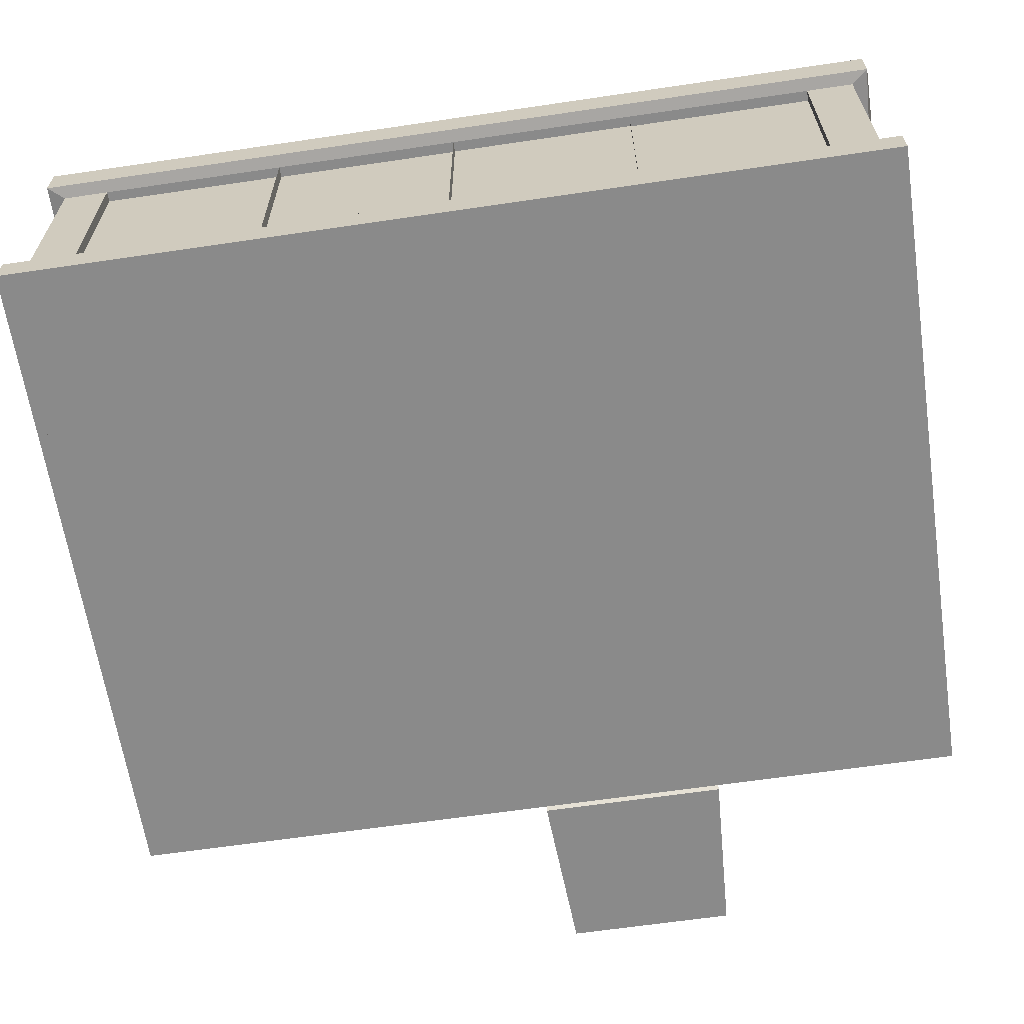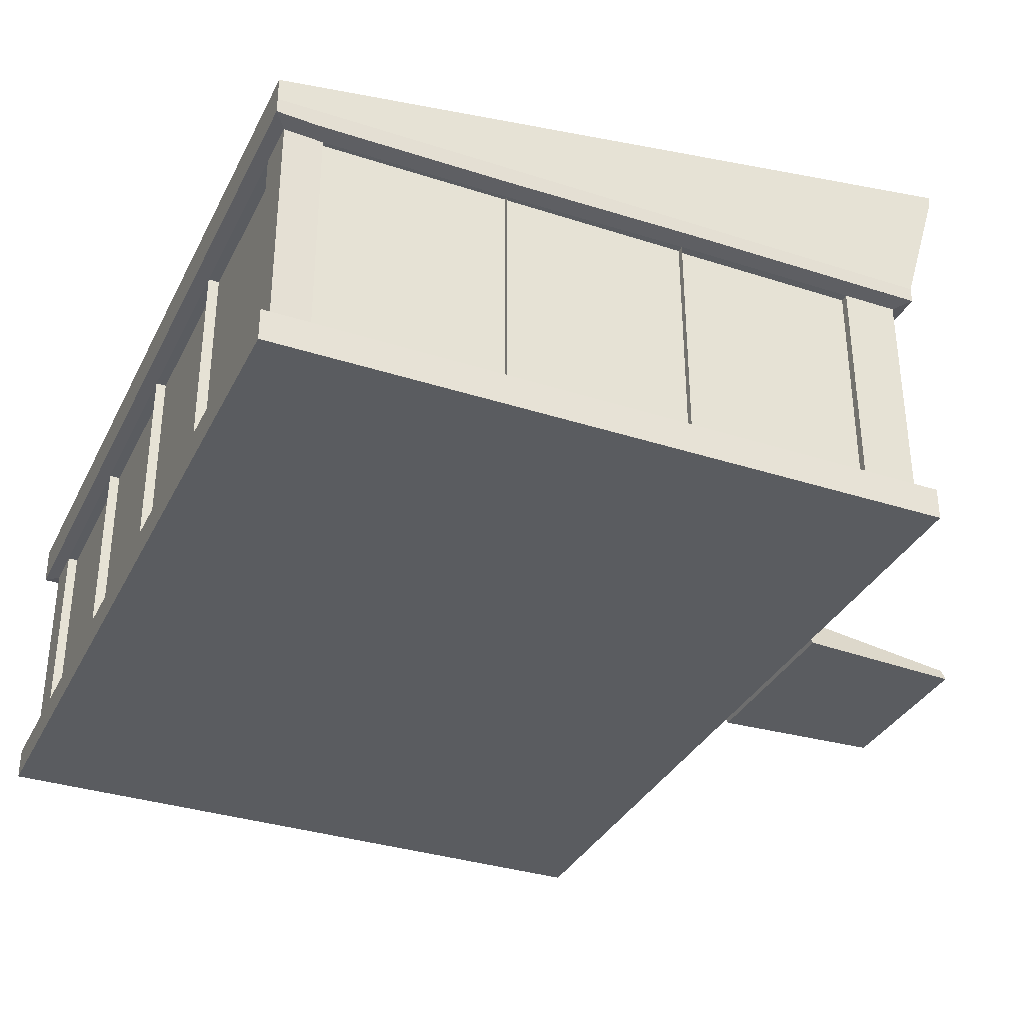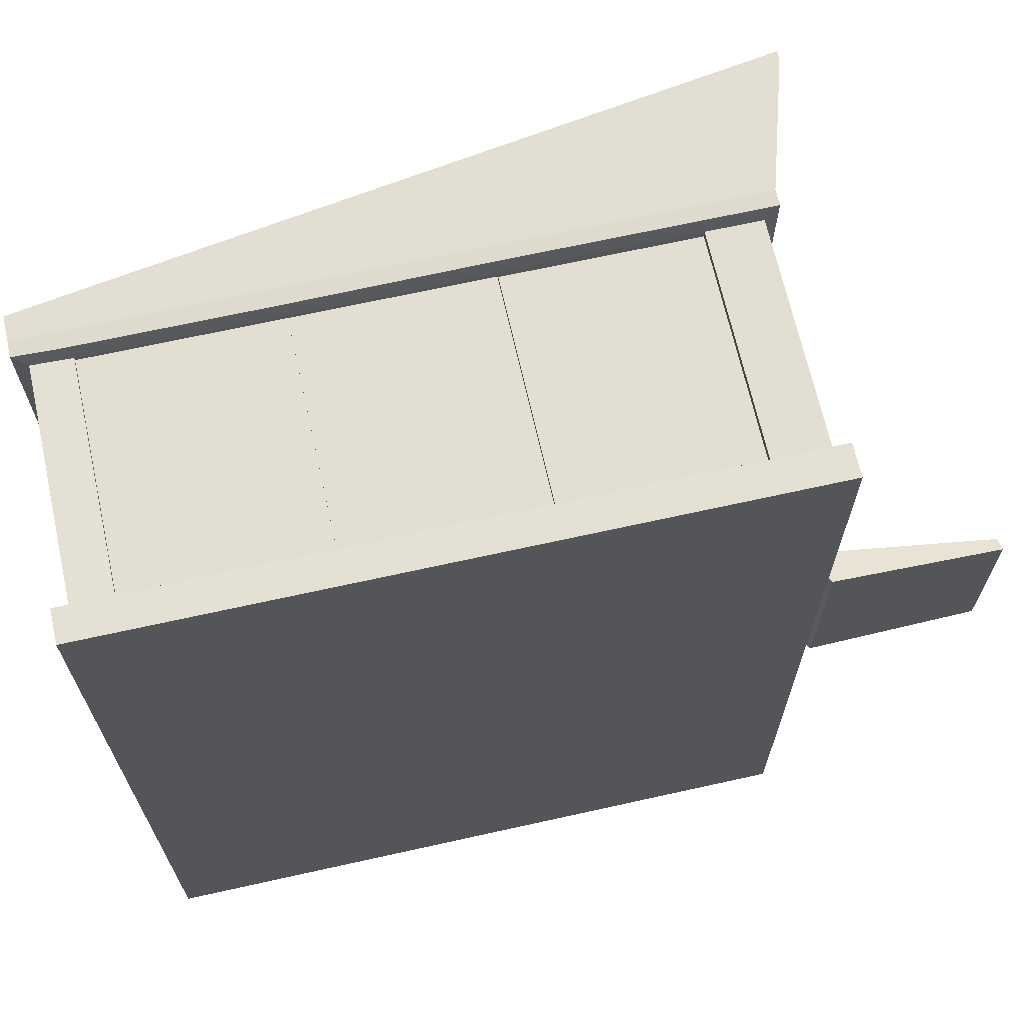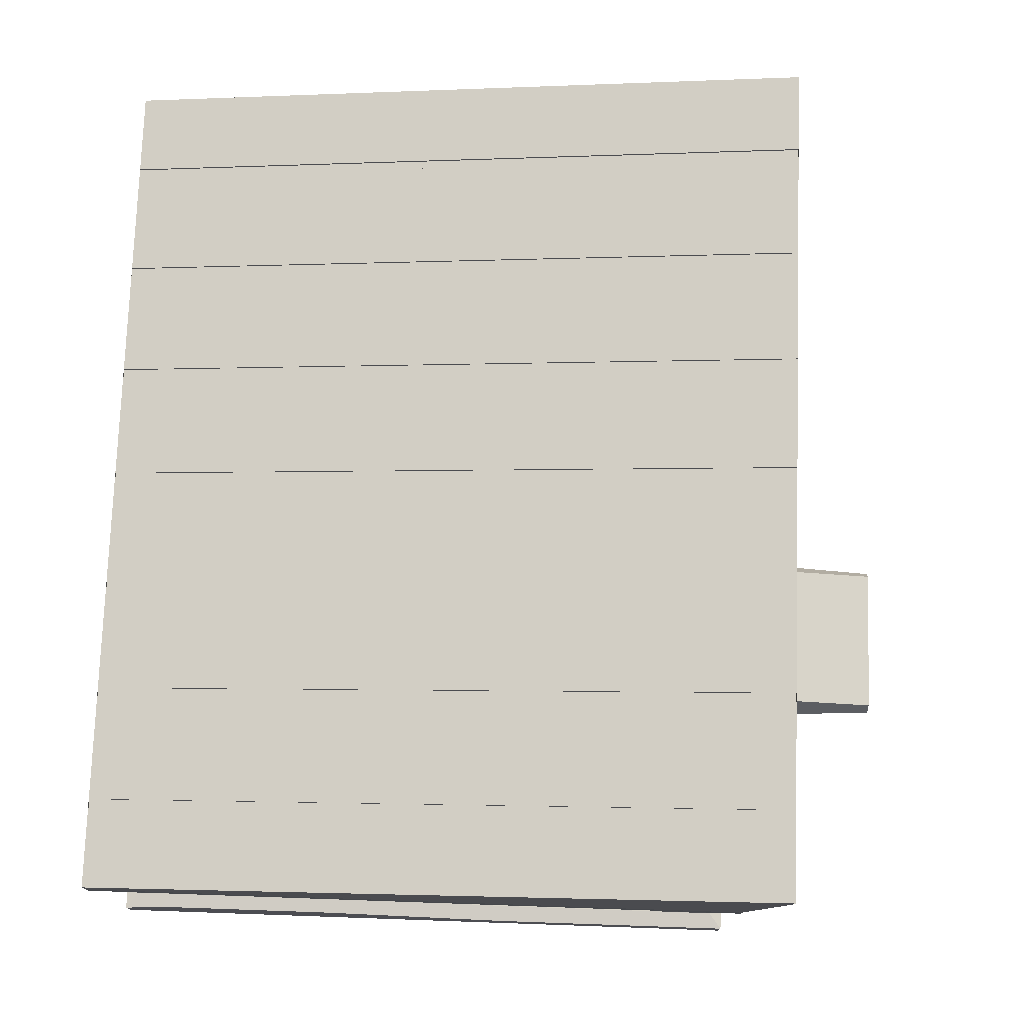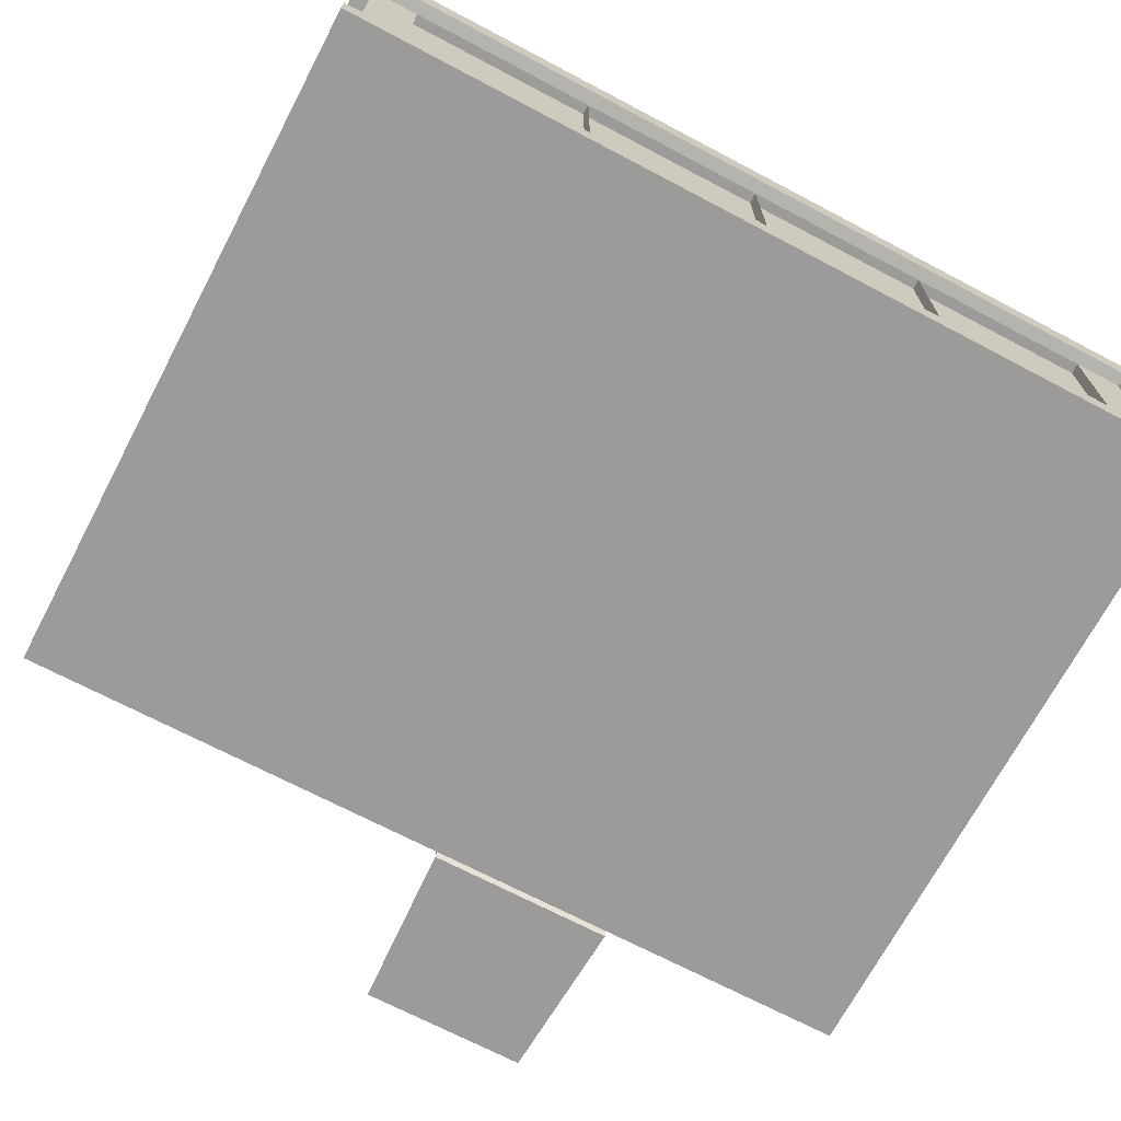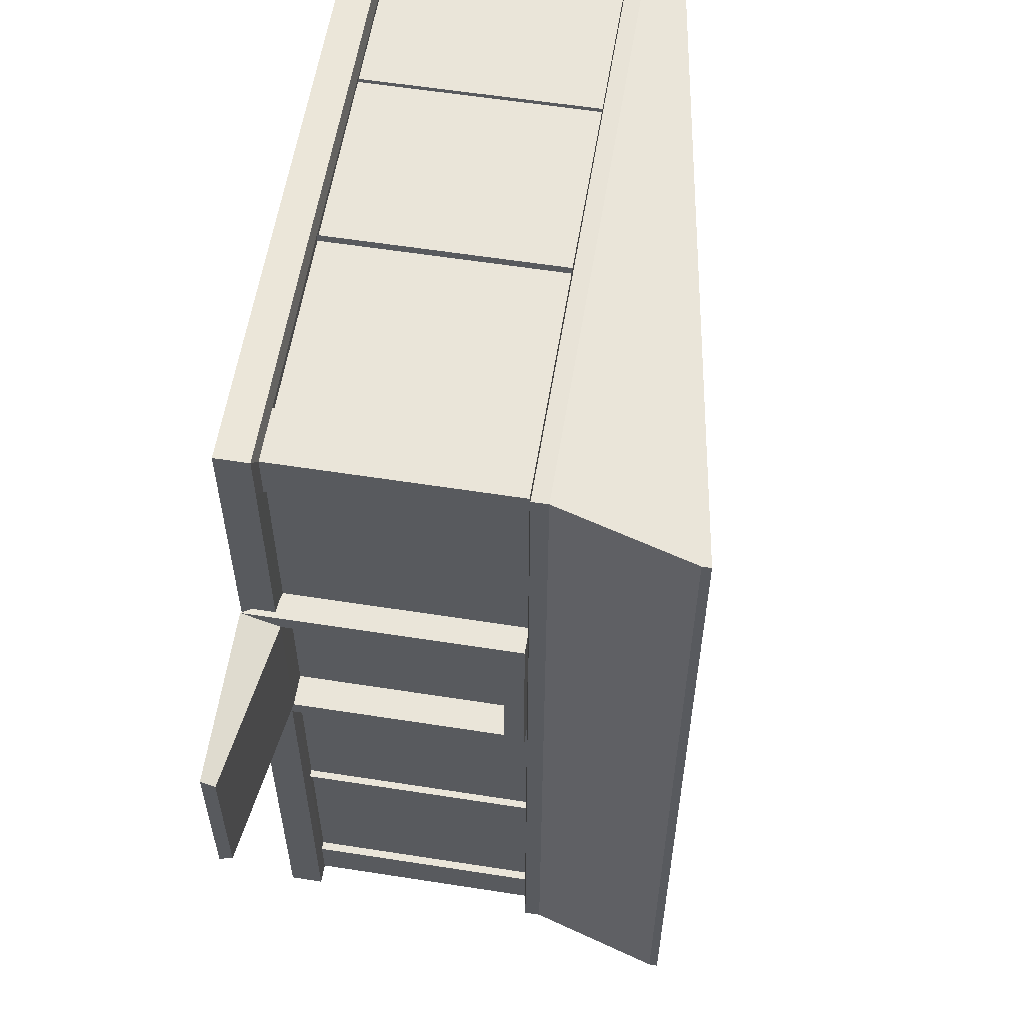
<metadata>
{"format":"obj","ext":"obj","renderer":"f3d","projection":"perspective","resolution":1024,"background":"white","views":[{"elev":-63.5,"azim":-81.5,"up":"+Y"},{"elev":-34.2,"azim":-23.6,"up":"+Y"},{"elev":67.5,"azim":-12.6,"up":"+Z"},{"elev":75.7,"azim":2.0,"up":"+Y"},{"elev":-69.8,"azim":-117.8,"up":"+Y"},{"elev":58.4,"azim":99.2,"up":"+Z"}]}
</metadata>
<code>
o ROAD.404
v -115.9 -3.89 43.94
v -70.53 -3.89 43.94
v -115.9 -3.89 102.3
v -115.9 -1.714 43.94
v -115.9 -1.714 47.14
v -113.2 -1.714 43.94
v -115 -1.552 45.07
v -115 13.71 45.07
v -115 -1.552 48.14
v -112.4 -1.552 45.07
v -112.4 -1.552 45.5
v -112.4 13.71 45.07
v -99.98 -1.552 45.07
v -99.98 -1.552 45.64
v -100.2 -1.714 43.94
v -87.51 -1.552 45.07
v -99.98 13.71 45.07
v -99.98 -1.552 45.5
v -99.98 13.71 45.5
v -112.4 13.71 45.5
v -87.51 13.71 45.07
v -99.98 13.71 45.64
v -100.2 13.89 43.94
v -87.28 13.89 43.94
v -113.2 13.89 43.94
v -115.9 13.89 43.94
v -115.9 13.89 47.14
v -115.9 14.93 43.94
v -115.9 14.93 102.3
v -70.53 14.93 43.94
v -115.9 15.99 43.94
v -115.9 15.99 102.3
v -67.96 23.58 43.94
v -115.9 16.56 43.94
v -67.96 24.15 43.94
v -115.9 16.56 49.47
v -115.9 16.56 50.08
v -67.96 24.15 49.47
v -115.9 16.39 49.47
v -115.9 16.39 50.08
v -67.96 23.98 49.47
v -67.96 23.98 50.08
v -67.96 24.15 50.08
v -67.96 24.15 57.27
v -67.96 24.15 57.88
v -115.9 16.56 57.27
v -67.96 23.98 57.27
v -67.96 23.98 57.88
v -115.9 16.39 57.27
v -115.9 16.39 57.88
v -115.9 16.56 57.88
v -115.9 16.56 65.06
v -115.9 16.56 65.67
v -67.96 24.15 65.06
v -115.9 16.39 65.06
v -115.9 16.39 65.67
v -67.96 23.98 65.06
v -67.96 23.98 65.67
v -67.96 24.15 65.67
v -67.96 24.15 72.85
v -67.96 24.15 73.46
v -115.9 16.56 72.85
v -67.96 23.98 72.85
v -67.96 23.98 73.46
v -115.9 16.39 72.85
v -115.9 16.39 73.46
v -115.9 16.56 73.46
v -115.9 16.56 80.64
v -115.9 16.56 81.25
v -67.96 24.15 80.64
v -115.9 16.39 80.64
v -115.9 16.39 81.25
v -67.96 23.98 80.64
v -67.96 23.98 81.25
v -67.96 24.15 81.25
v -67.96 24.15 88.43
v -67.96 24.15 89.04
v -115.9 16.56 88.43
v -67.96 23.98 88.43
v -67.96 23.98 89.04
v -115.9 16.39 88.43
v -115.9 16.39 89.04
v -115.9 16.56 89.04
v -115.9 16.56 96.22
v -115.9 16.56 96.83
v -67.96 24.15 96.22
v -115.9 16.39 96.22
v -115.9 16.39 96.83
v -67.96 23.98 96.22
v -67.96 23.98 96.83
v -67.96 24.15 96.83
v -67.96 24.15 102.3
v -115.9 16.56 102.3
v -67.96 23.58 102.3
v -70.53 14.93 102.3
v -70.53 13.89 102.3
v -70.53 13.89 99
v -74.32 13.89 102.3
v -71.4 13.71 101.2
v -71.4 -1.552 101.2
v -71.4 13.71 98
v -75.05 13.71 101.2
v -75.05 -1.552 101.2
v -87.51 13.71 101.2
v -75.05 13.71 100.6
v -75.05 -1.552 100.6
v -87.51 13.71 100.6
v -87.51 -1.552 100.6
v -87.51 -1.552 101.2
v -99.98 -1.552 101
v -87.51 -1.552 100.7
v -87.28 -1.714 102.3
v -74.32 -1.714 102.3
v -100.2 -1.714 102.1
v -113.2 -1.714 102.1
v -112.4 -1.552 101
v -115.9 -1.714 102.3
v -115.9 -1.714 99
v -115 -1.552 101.2
v -115 13.71 101.2
v -115 -1.552 98
v -115 -1.552 85.54
v -115 13.71 98
v -114.3 -1.552 98
v -114.3 -1.552 85.54
v -114.3 13.71 98
v -114.3 13.71 85.54
v -115 13.71 85.54
v -114.4 13.71 85.54
v -115.9 13.89 86.03
v -115 13.71 73.07
v -115 -1.552 73.07
v -114.4 13.71 73.07
v -114.3 13.71 73.07
v -115 13.71 60.61
v -115.9 13.89 73.07
v -115.9 13.89 60.1
v -115 -1.552 60.61
v -114.4 13.71 60.61
v -115 13.71 48.14
v -114.3 13.71 60.61
v -114.3 -1.552 60.61
v -114.3 -1.552 73.07
v -114.4 13.71 48.14
v -114.4 -1.552 48.14
v -114.4 -1.552 60.61
v -115.9 -1.714 60.1
v -115.9 -1.714 73.07
v -115.9 -1.714 86.03
v -114.4 -1.552 73.07
v -114.4 -1.552 85.54
v -115.9 13.89 99
v -115.9 13.89 102.3
v -113.2 13.89 102.1
v -100.2 13.89 102.1
v -112.4 13.71 101
v -99.98 13.71 101
v -112.4 13.71 100.7
v -99.98 13.71 100.7
v -112.4 -1.552 100.7
v -99.98 -1.552 100.7
v -99.98 13.71 100.7
v -87.51 13.71 100.7
v -99.98 -1.552 100.7
v -87.28 13.89 102.3
v -70.53 -1.714 102.3
v -70.53 -3.89 102.3
v -70.53 -1.714 99
v -70.53 -1.714 86.03
v -71.4 -1.552 98
v -71.4 -1.662 85.54
v -71.9 -1.552 98
v -71.9 -1.552 85.54
v -71.9 13.71 98
v -71.9 13.71 85.54
v -71.4 13.71 85.54
v -71.4 13.71 73.07
v -70.13 13.71 85.54
v -70.53 13.89 86.03
v -70.53 13.89 73.07
v -70.53 13.89 60.1
v -70.53 13.89 47.14
v -71.4 13.71 60.61
v -71.4 13.71 48.14
v -71.95 13.71 60.61
v -71.88 13.71 60.61
v -71.4 -1.552 60.61
v -70.53 -1.714 60.1
v -71.4 -1.552 48.14
v -71.4 -1.617 73.07
v -71.95 -1.552 60.61
v -71.88 -1.552 60.61
v -71.88 -1.552 73.07
v -71.88 13.71 73.07
v -71.95 -1.552 48.14
v -71.95 13.71 48.14
v -70.13 -3.833 73.07
v -70.53 -1.714 73.07
v -70.13 13.71 73.07
v -70.13 -3.833 85.54
v -70.13 -1.399 74.12
v -58.97 -3.833 73.7
v -58.97 -2.943 74.12
v -58.97 -3.833 84.91
v -58.97 -2.943 84.49
v -70.13 -1.399 84.49
v -70.13 12.43 84.49
v -72.22 -1.399 84.49
v -72.22 -1.399 74.12
v -72.22 12.43 84.49
v -72.22 12.43 74.12
v -70.13 12.43 74.12
v -70.53 -1.714 47.14
v -71.4 -1.552 45.07
v -71.4 13.71 45.07
v -75.05 -1.552 45.07
v -70.53 -1.714 43.94
v -74.32 -1.714 43.94
v -87.28 -1.714 43.94
v -75.05 13.71 45.07
v -75.05 -1.552 45.5
v -75.05 13.71 45.5
v -87.51 -1.552 45.5
v -87.51 13.71 45.5
v -74.32 13.89 43.94
v -70.53 13.89 43.94
v -87.51 13.71 45.64
v -87.51 -1.552 45.64
f 217 2 1 4 6 15 219 218
f 1 2 167 3
f 4 1 3 117 118 149 148 147 5
f 7 4 5 9
f 10 6 4 7
f 10 7 8 12
f 8 7 9 140
f 10 11 18 13
f 12 20 11 10
f 13 15 6 10
f 13 14 228 16
f 17 22 14 13
f 16 219 15 13
f 13 18 19 17
f 18 11 20 19
f 17 19 20 12
f 17 23 24 21
f 21 227 22 17
f 12 25 23 17
f 26 28 30 226 225 24 23 25
f 8 26 25 12
f 140 27 26 8
f 153 29 28 26 27 137 136 130 152
f 29 32 31 28
f 28 31 33 30
f 32 93 85 84 83 78 69 68 67 62 53 52 51 46 37 36 34 31
f 31 34 35 33
f 38 35 34 36
f 37 40 39 36
f 36 39 41 38
f 39 40 42 41
f 38 41 42 43
f 43 42 40 37
f 37 46 44 43
f 33 35 38 43 44 45 54 59 60 61 70 75 76 77 86 91 92 94
f 44 47 48 45
f 46 49 47 44
f 49 50 48 47
f 51 50 49 46
f 45 48 50 51
f 51 52 54 45
f 53 56 55 52
f 52 55 57 54
f 55 56 58 57
f 54 57 58 59
f 59 58 56 53
f 53 62 60 59
f 60 63 64 61
f 62 65 63 60
f 65 66 64 63
f 67 66 65 62
f 61 64 66 67
f 67 68 70 61
f 69 72 71 68
f 68 71 73 70
f 71 72 74 73
f 70 73 74 75
f 75 74 72 69
f 69 78 76 75
f 76 79 80 77
f 78 81 79 76
f 81 82 80 79
f 83 82 81 78
f 77 80 82 83
f 83 84 86 77
f 85 88 87 84
f 84 87 89 86
f 87 88 90 89
f 86 89 90 91
f 91 90 88 85
f 85 93 92 91
f 94 92 93 32
f 95 94 32 29
f 30 33 94 95
f 96 95 29 153 154 155 165 98
f 226 30 95 96 97 179 180 181 182
f 101 97 96 99
f 99 96 98 102
f 103 100 99 102
f 99 100 170 101
f 102 105 106 103
f 102 98 165 104
f 104 107 105 102
f 108 106 105 107
f 109 108 107 104
f 103 106 108 109
f 109 112 113 103
f 104 163 111 109
f 110 114 112 109
f 109 111 164 110
f 117 3 167 166 113 112 114 115
f 116 115 114 110
f 119 117 115 116
f 121 118 117 119
f 121 119 120 123
f 120 119 116 156
f 122 149 118 121
f 121 124 125 122
f 123 126 124 121
f 125 124 126 127
f 128 127 126 123
f 122 125 127 128
f 128 129 151 122
f 131 133 129 128
f 128 130 136 131
f 123 152 130 128
f 132 150 133 131
f 131 134 143 132
f 135 141 134 131
f 131 136 137 135
f 135 137 27 140
f 135 139 146 138
f 138 142 141 135
f 140 144 139 135
f 142 143 134 141
f 132 143 142 138
f 9 145 144 140
f 145 146 139 144
f 138 146 145 9
f 9 5 147 138
f 138 147 148 132
f 132 148 149 122
f 150 151 129 133
f 122 151 150 132
f 120 153 152 123
f 156 154 153 120
f 157 155 154 156
f 116 160 158 156
f 156 158 159 157
f 160 161 159 158
f 110 161 160 116
f 157 159 161 110
f 157 162 163 104
f 110 164 162 157
f 104 165 155 157
f 164 111 163 162
f 103 113 166 100
f 2 217 213 188 198 169 168 166 167
f 100 166 168 170
f 170 168 169 171
f 171 173 172 170
f 170 172 174 101
f 172 173 175 174
f 101 174 175 176
f 176 175 173 171
f 177 180 179 176
f 176 178 199 177
f 176 179 97 101
f 171 200 178 176
f 183 181 180 177
f 184 182 181 183
f 183 185 196 184
f 177 194 186 183
f 187 191 185 183
f 183 186 192 187
f 187 188 213 189
f 190 198 188 187
f 189 195 191 187
f 187 192 193 190
f 193 192 186 194
f 190 193 194 177
f 191 195 196 185
f 184 196 195 189
f 177 199 197 190
f 171 169 198 190
f 190 197 200 171
f 199 212 201 197
f 197 202 204 200
f 201 203 202 197
f 202 203 205 204
f 200 204 205 206
f 206 205 203 201
f 201 209 208 206
f 200 206 207 178
f 206 208 210 207
f 208 209 211 210
f 207 210 211 212
f 212 211 209 201
f 178 207 212 199
f 189 213 217 214
f 189 214 215 184
f 220 215 214 216
f 214 217 218 216
f 216 218 219 16
f 216 221 222 220
f 16 223 221 216
f 221 223 224 222
f 21 224 223 16
f 220 222 224 21
f 220 225 226 215
f 21 24 225 220
f 215 226 182 184
f 228 14 22 227
f 16 228 227 21

</code>
